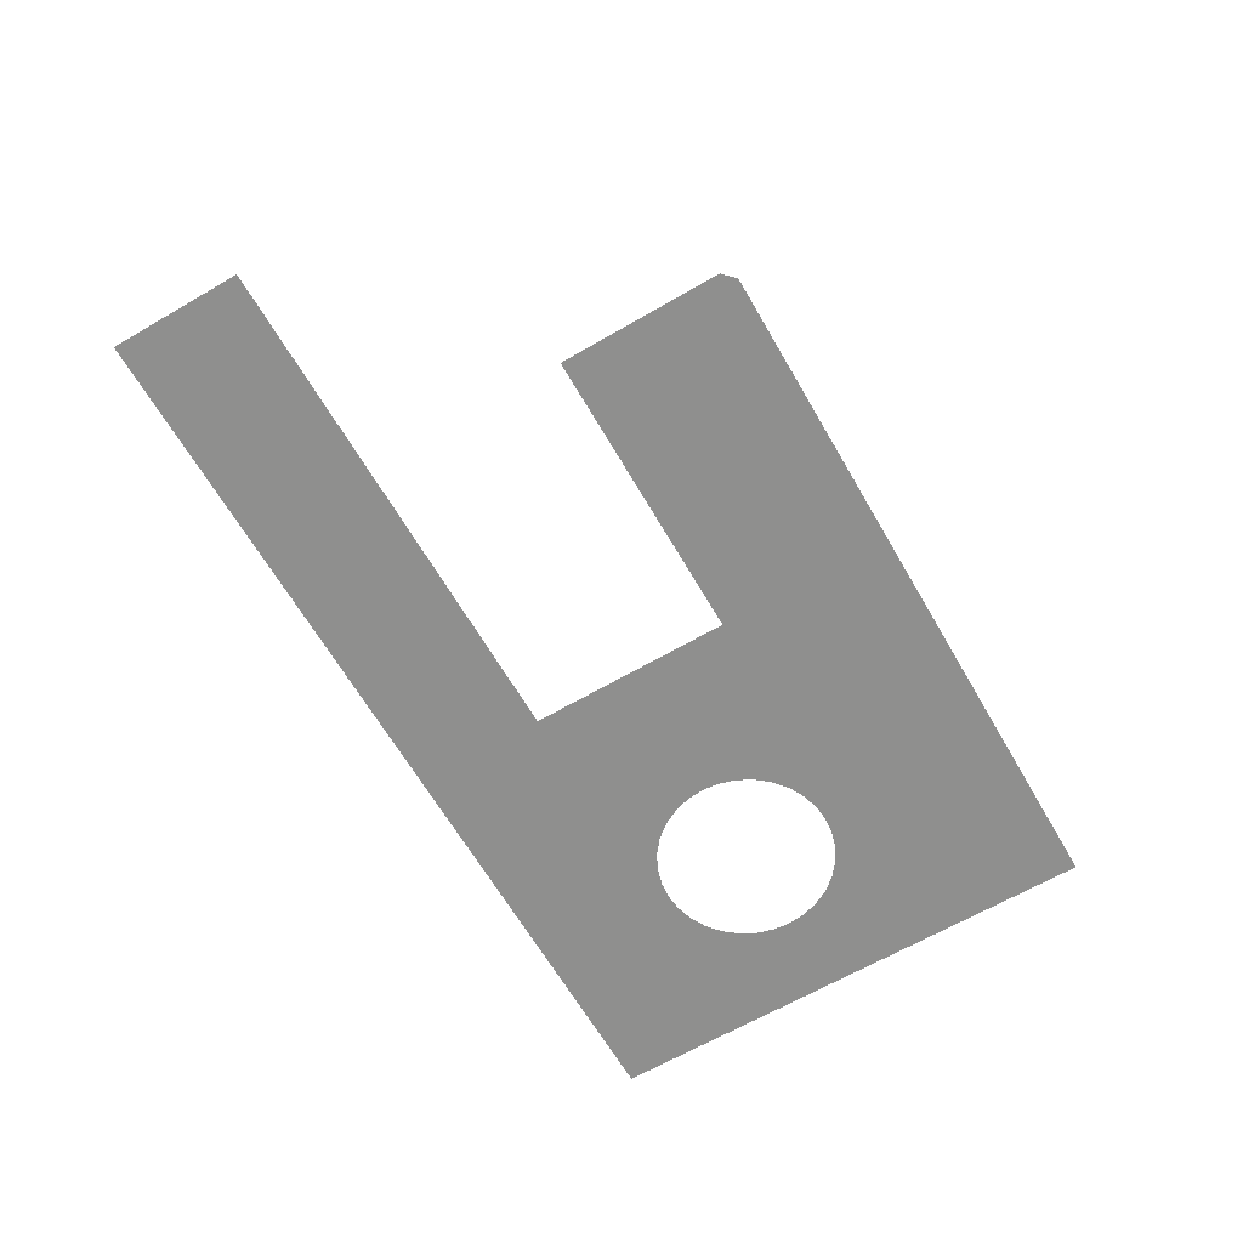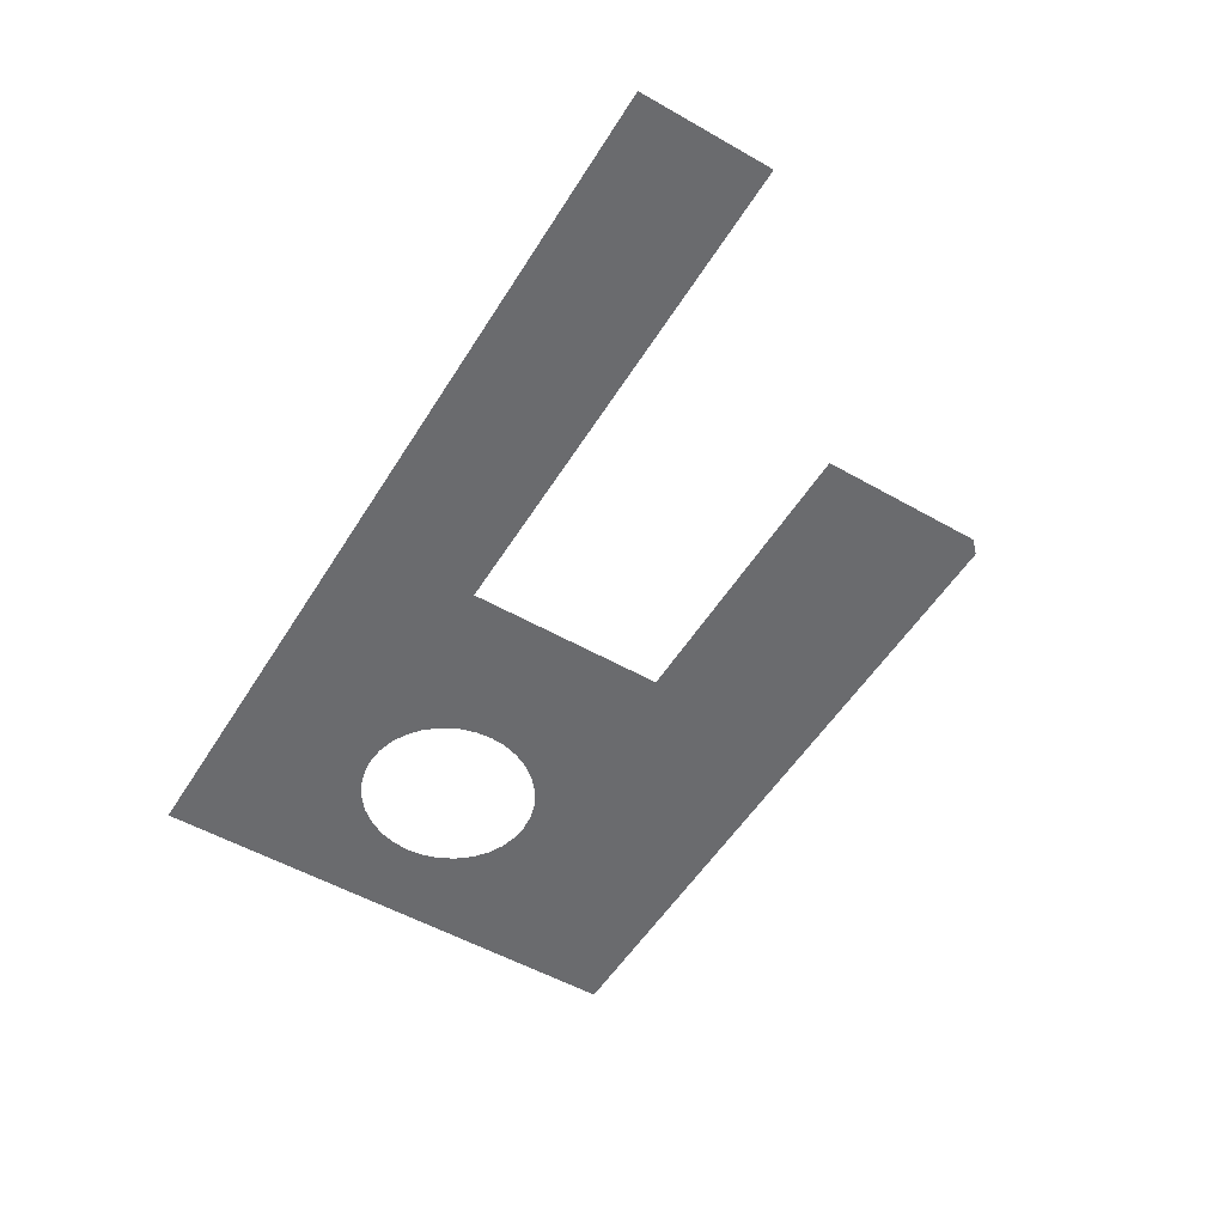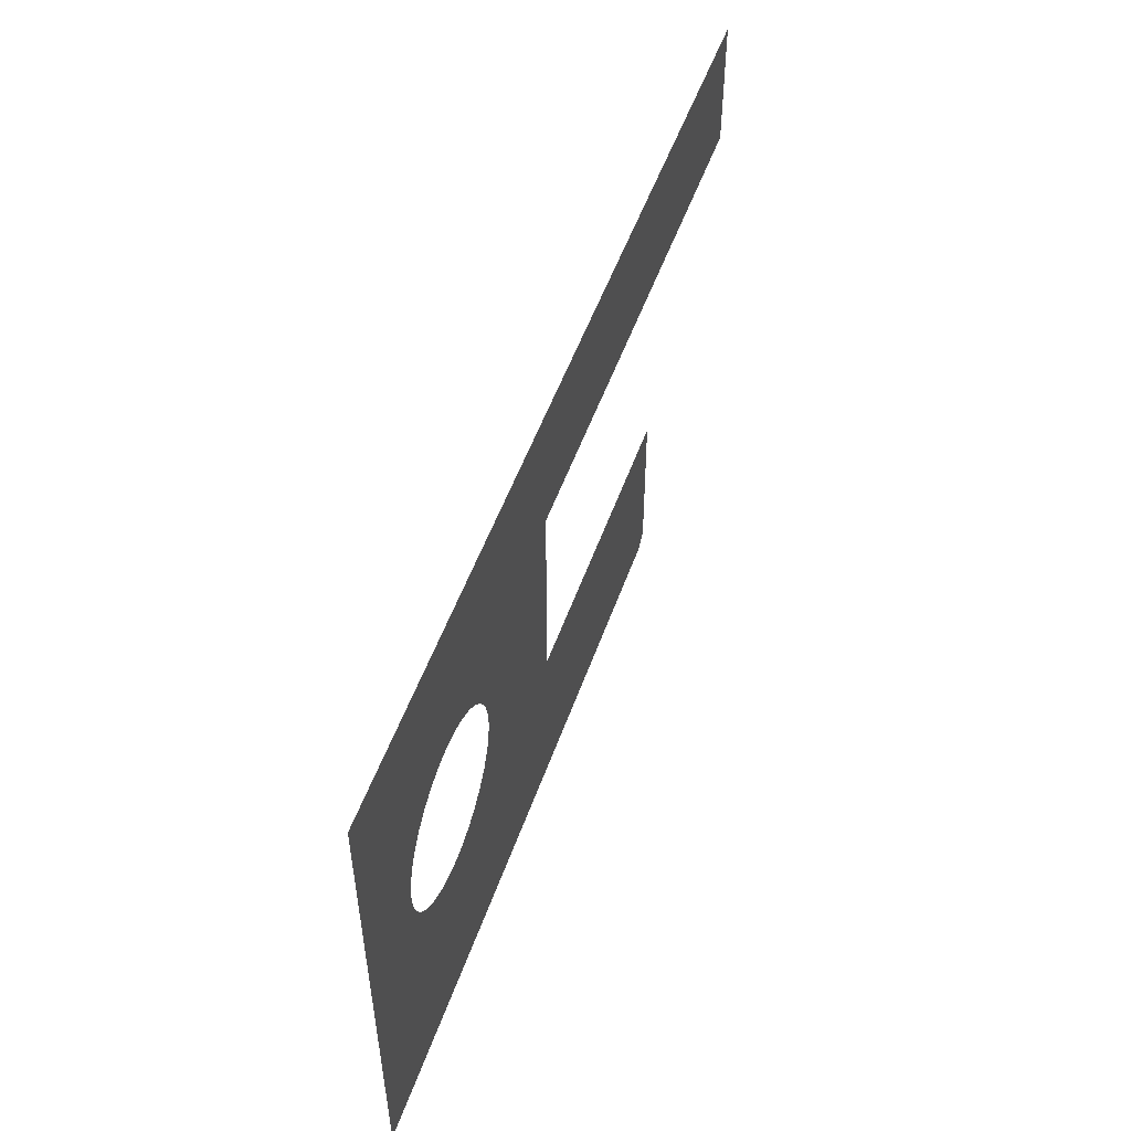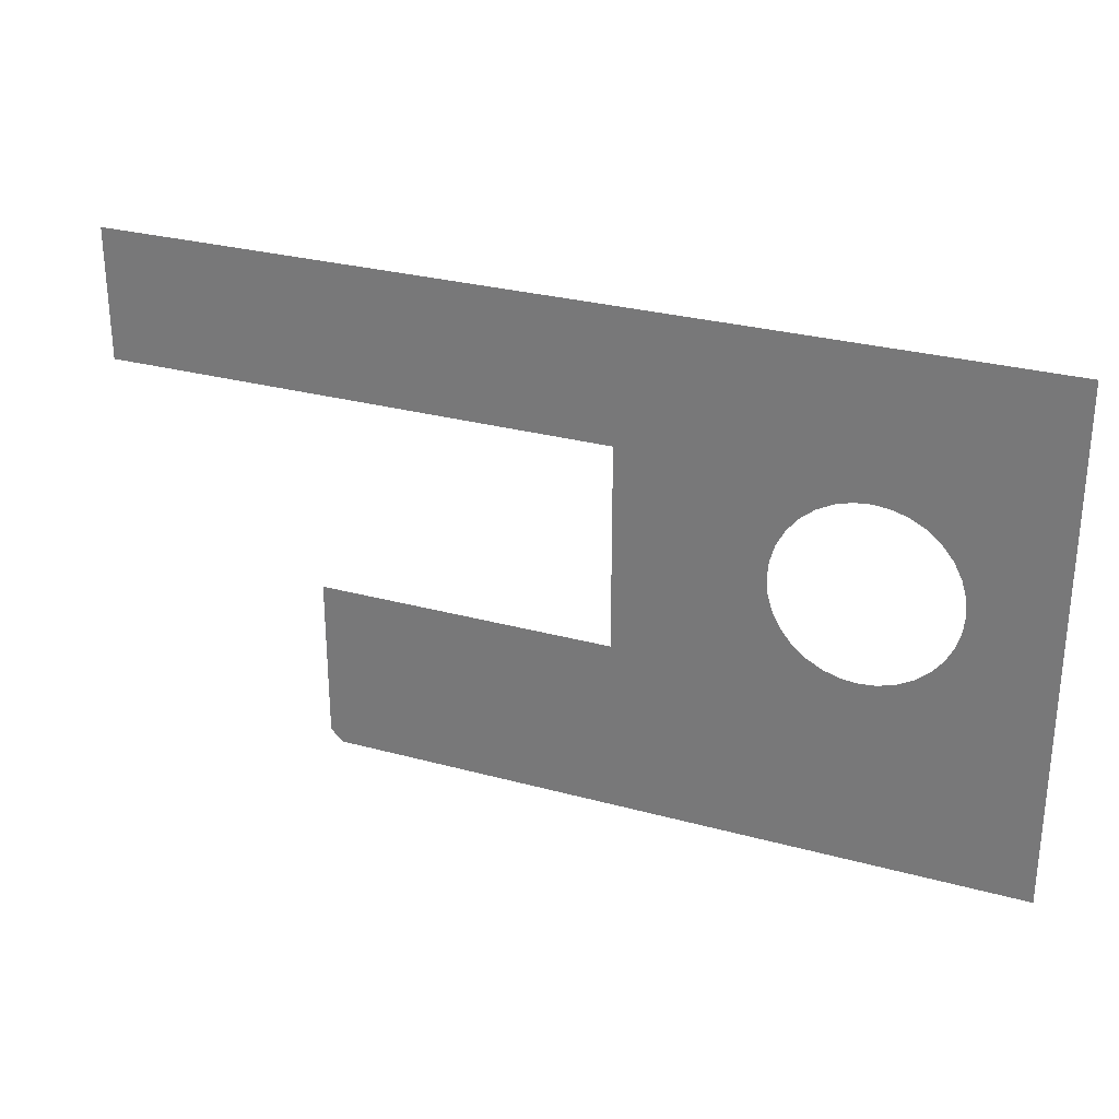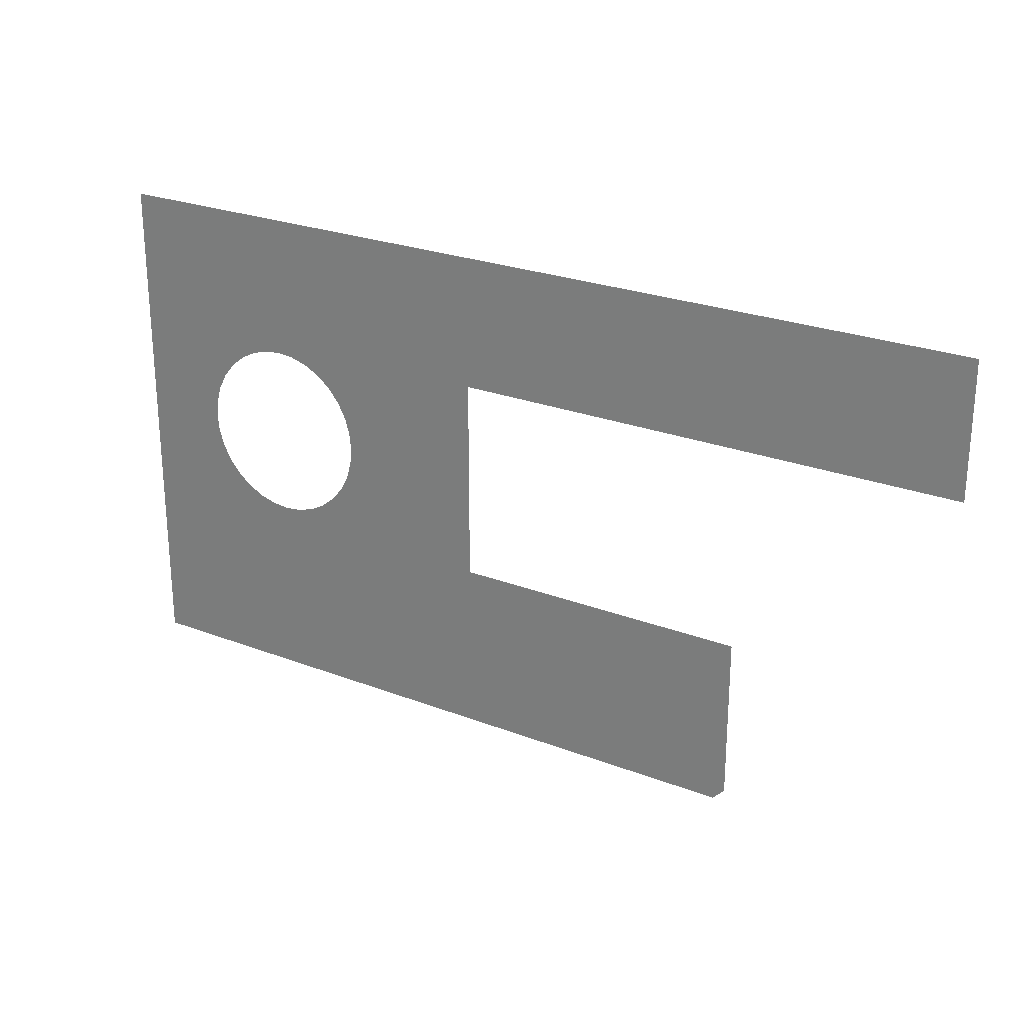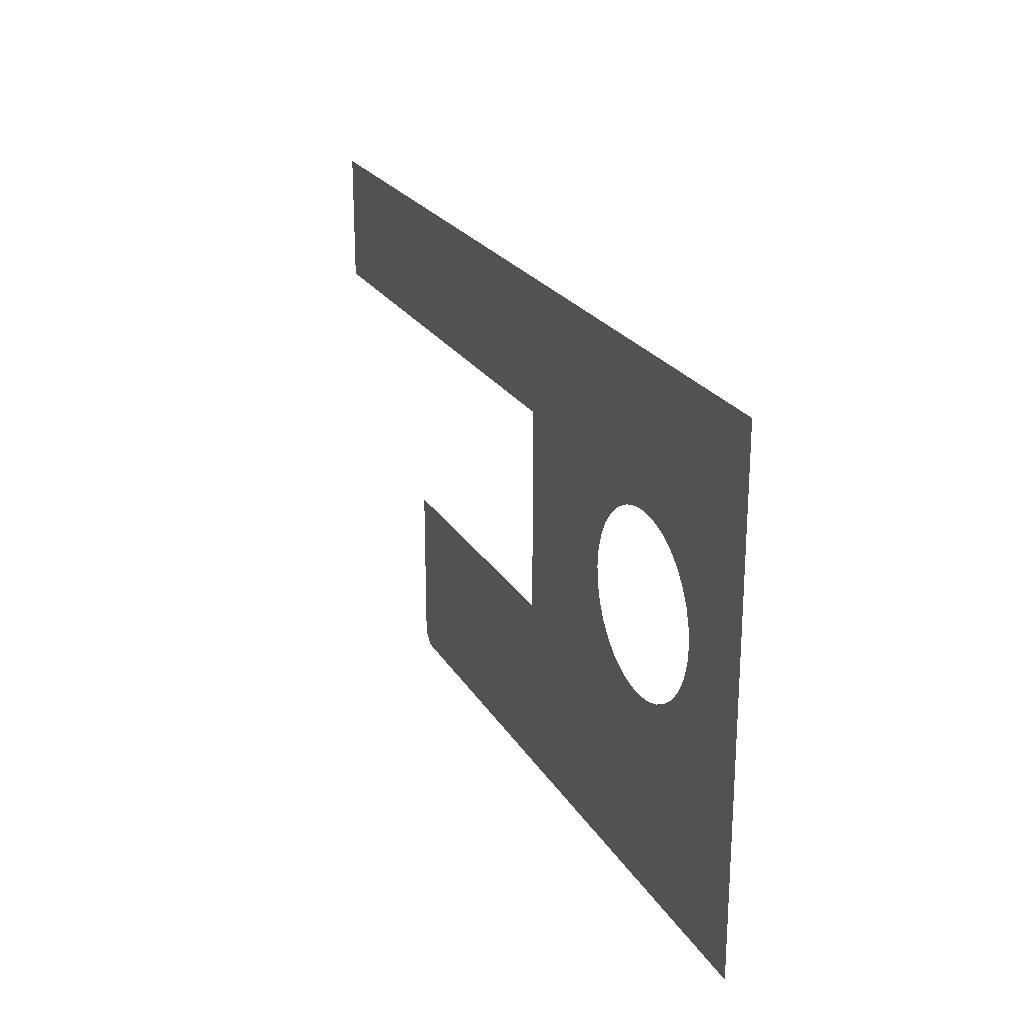
<metadata>
{"format":"obj","ext":"obj","renderer":"f3d","projection":"perspective","resolution":1024,"background":"white","views":[{"elev":-65.3,"azim":-59.8,"up":"+Z"},{"elev":-53.4,"azim":-121.3,"up":"+Z"},{"elev":52.1,"azim":109.2,"up":"+Y"},{"elev":28.4,"azim":22.4,"up":"+Y"},{"elev":25.2,"azim":-148.1,"up":"+Y"},{"elev":22.9,"azim":66.7,"up":"+Y"}]}
</metadata>
<code>
o object_1
v 7.357 -10.43 2e-06
v 18.53 -10.43 2e-06
v 18.53 -16.64 3e-06
v 7.357 -16.64 3e-06
v -3.819 -10.43 2e-06
v -3.819 -16.64 3e-06
v -14.99 -10.43 2e-06
v -14.99 -16.64 3e-06
v -26.17 -10.43 2e-06
v -26.17 -16.64 3e-06
v 28.94 -15.32 2e-06
v 28.94 -22.43 4e-06
v 28.94 -8.216 1e-06
v 12.59 -22.43 4e-06
v 20.77 -22.43 4e-06
v 15.76 -6.484 1e-06
v 17.13 -6.088 1e-06
v 20.61 -3.255 1e-06
v 28.94 -1.111 0
v 19.64 -4.439 1e-06
v 21.29 -1.929 0
v 18.46 -5.401 1e-06
v 13.06 -6.484 1e-06
v 14.41 -6.608 1e-06
v 4.412 -22.43 4e-06
v 11.68 -6.088 1e-06
v 10.36 -5.401 1e-06
v 8.211 -3.255 1e-06
v 9.173 -4.439 1e-06
v 7.524 -1.929 0
v 21.69 2.144 -0
v 21.81 0.7969 -0
v 21.69 -0.5505 0
v 28.94 5.995 -1e-06
v 21.29 3.522 -1e-06
v 18.46 6.994 -1e-06
v 28.94 13.1 -2e-06
v 21.27 20.21 -3e-06
v 28.94 20.21 -3e-06
v 18.53 14.42 -2e-06
v 20.61 4.849 -1e-06
v 19.64 6.033 -1e-06
v 13.06 8.078 -1e-06
v 11.68 7.682 -1e-06
v -3.819 14.42 -2e-06
v 8.211 4.849 -1e-06
v -3.819 8.207 -1e-06
v 9.173 6.033 -1e-06
v 10.36 6.994 -1e-06
v 15.76 8.078 -1e-06
v 17.13 7.682 -1e-06
v 14.41 8.201 -1e-06
v 5.933 20.21 -3e-06
v 13.6 20.21 -3e-06
v 7.524 3.522 -1e-06
v -3.819 1.995 -0
v -3.764 -22.43 4e-06
v -13.45 -7.842 1e-06
v -5.166 -7.842 1e-06
v -11.94 -22.43 4e-06
v -5.166 -2.175 0
v 7.004 0.7969 -0
v 7.128 -0.5505 0
v 7.128 2.144 -0
v -5.166 3.492 -1e-06
v -17.63 -22.43 4e-06
v -23.33 -22.43 4e-06
v -30.02 -21.43 3e-06
v -29.02 -22.43 4e-06
v -21.74 -7.842 1e-06
v -30.02 -14.63 2e-06
v -30.02 -7.842 1e-06
v -5.166 9.159 -1e-06
v -12.26 9.159 -1e-06
v -14.99 14.42 -2e-06
v -1.737 20.21 -3e-06
v -9.406 20.21 -3e-06
v -17.08 20.21 -3e-06
v -26.17 14.42 -2e-06
v -24.75 20.21 -3e-06
v -19.36 9.159 -1e-06
v -26.46 9.159 -1e-06
v -33.56 9.159 -1e-06
v -37.35 14.42 -2e-06
v -40.66 9.159 -1e-06
v -47.75 9.159 -1e-06
v -47.75 14.68 -2e-06
v -32.42 20.21 -3e-06
v -40.08 20.21 -3e-06
v -47.75 20.21 -3e-06
f 2 4 1
f 1 6 5
f 5 8 7
f 7 10 9
f 3 11 12
f 2 11 3
f 14 3 15
f 16 17 2
f 15 3 12
f 18 19 13
f 20 18 13
f 21 19 18
f 13 22 20
f 2 22 13
f 22 2 17
f 1 23 24
f 2 1 24
f 25 4 14
f 16 2 24
f 26 23 1
f 1 27 26
f 5 28 29
f 5 30 28
f 29 27 1
f 14 4 3
f 31 19 32
f 33 32 19
f 34 19 31
f 33 19 21
f 35 34 31
f 34 36 37
f 38 39 37
f 40 38 37
f 41 42 34
f 34 42 36
f 41 34 35
f 43 44 45
f 46 47 48
f 48 47 49
f 49 45 44
f 50 40 51
f 51 40 37
f 52 40 50
f 40 43 45
f 53 54 40
f 52 43 40
f 38 40 54
f 55 56 47
f 36 51 37
f 1 5 29
f 25 6 4
f 5 58 59
f 60 6 57
f 5 59 61
f 62 63 56
f 63 30 56
f 64 62 56
f 61 65 56
f 56 30 5
f 5 61 56
f 67 8 66
f 60 66 8
f 68 67 69
f 68 10 67
f 7 70 58
f 71 9 10
f 70 9 72
f 71 10 68
f 49 47 45
f 55 47 46
f 65 47 56
f 74 45 73
f 73 45 47
f 76 53 45
f 45 53 40
f 77 76 45
f 78 77 75
f 45 75 77
f 79 78 75
f 75 74 81
f 55 64 56
f 79 81 82
f 83 79 82
f 84 79 83
f 85 84 83
f 86 87 85
f 80 79 88
f 84 88 79
f 89 88 84
f 90 89 87
f 84 87 89
f 87 84 85
f 81 79 75
f 2 3 4
f 1 4 6
f 5 6 8
f 7 8 10
f 2 13 11
f 25 57 6
f 5 7 58
f 60 8 6
f 67 10 8
f 7 9 70
f 71 72 9
f 65 73 47
f 74 75 45
f 79 80 78

</code>
